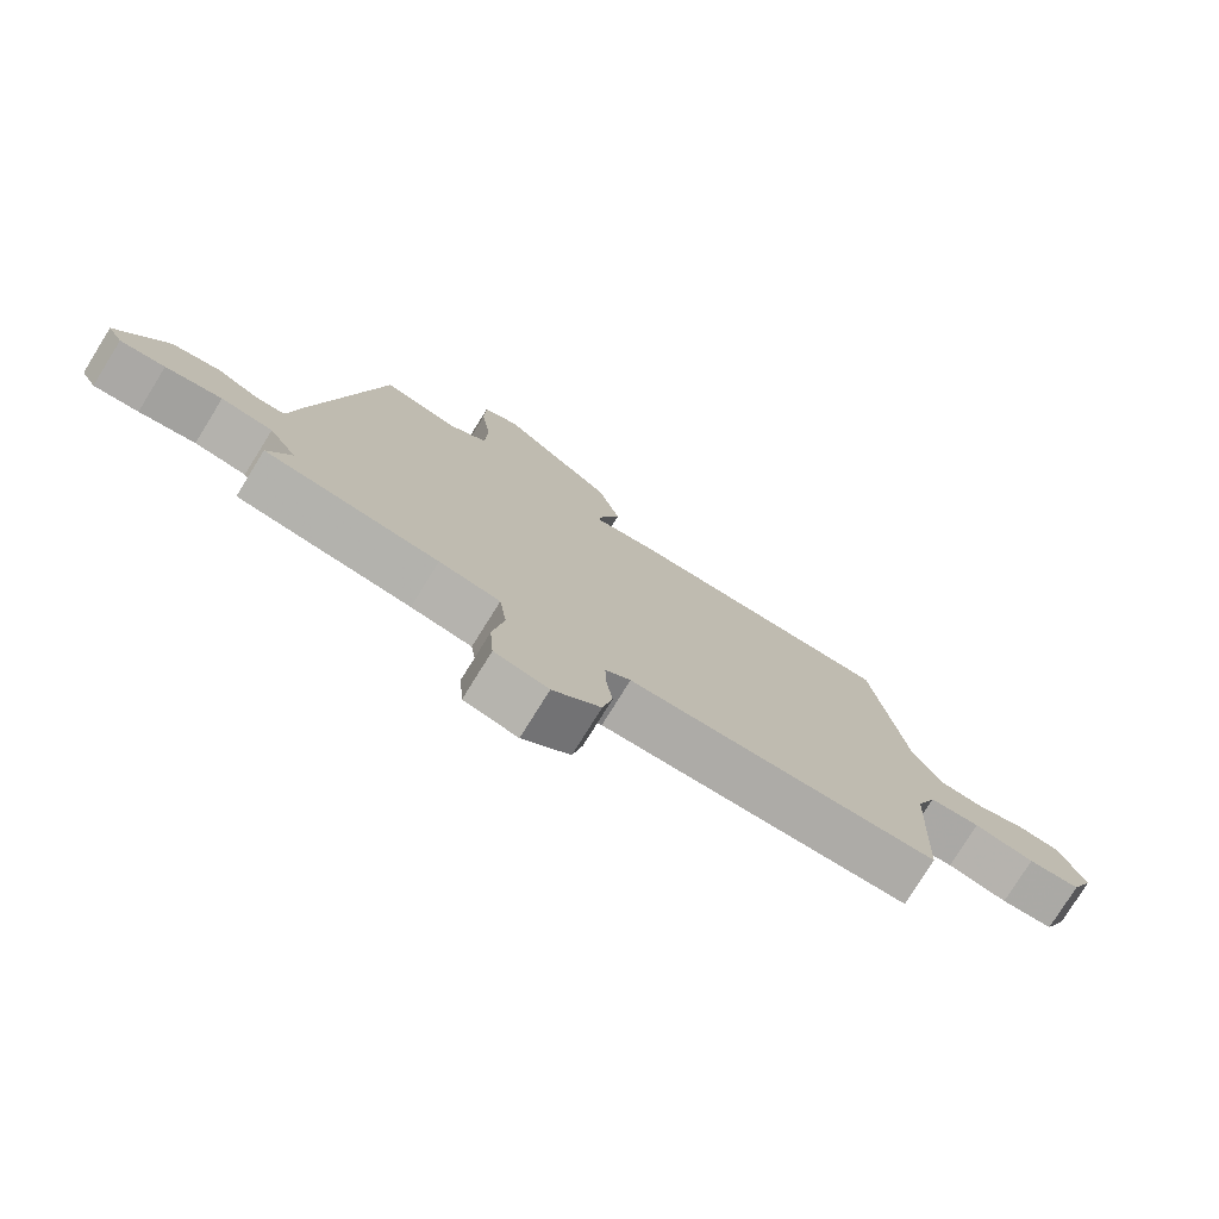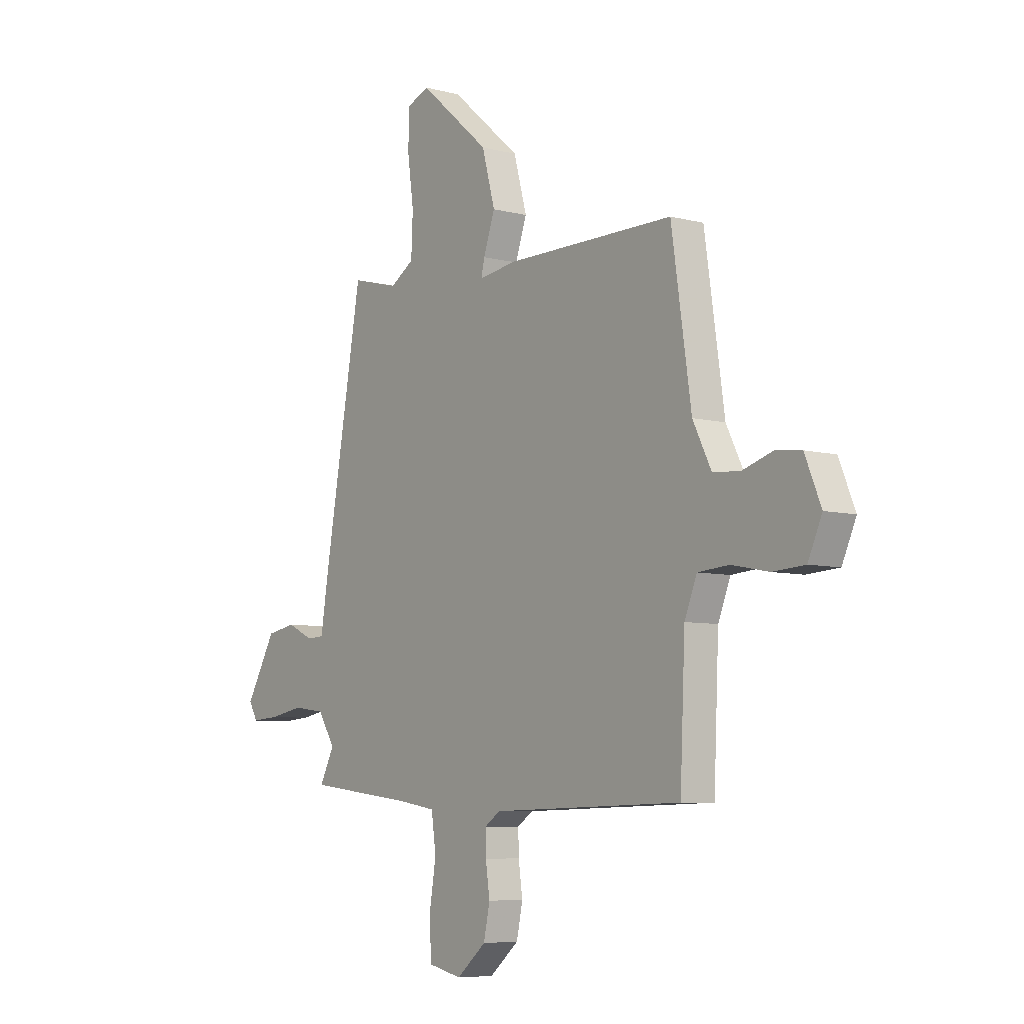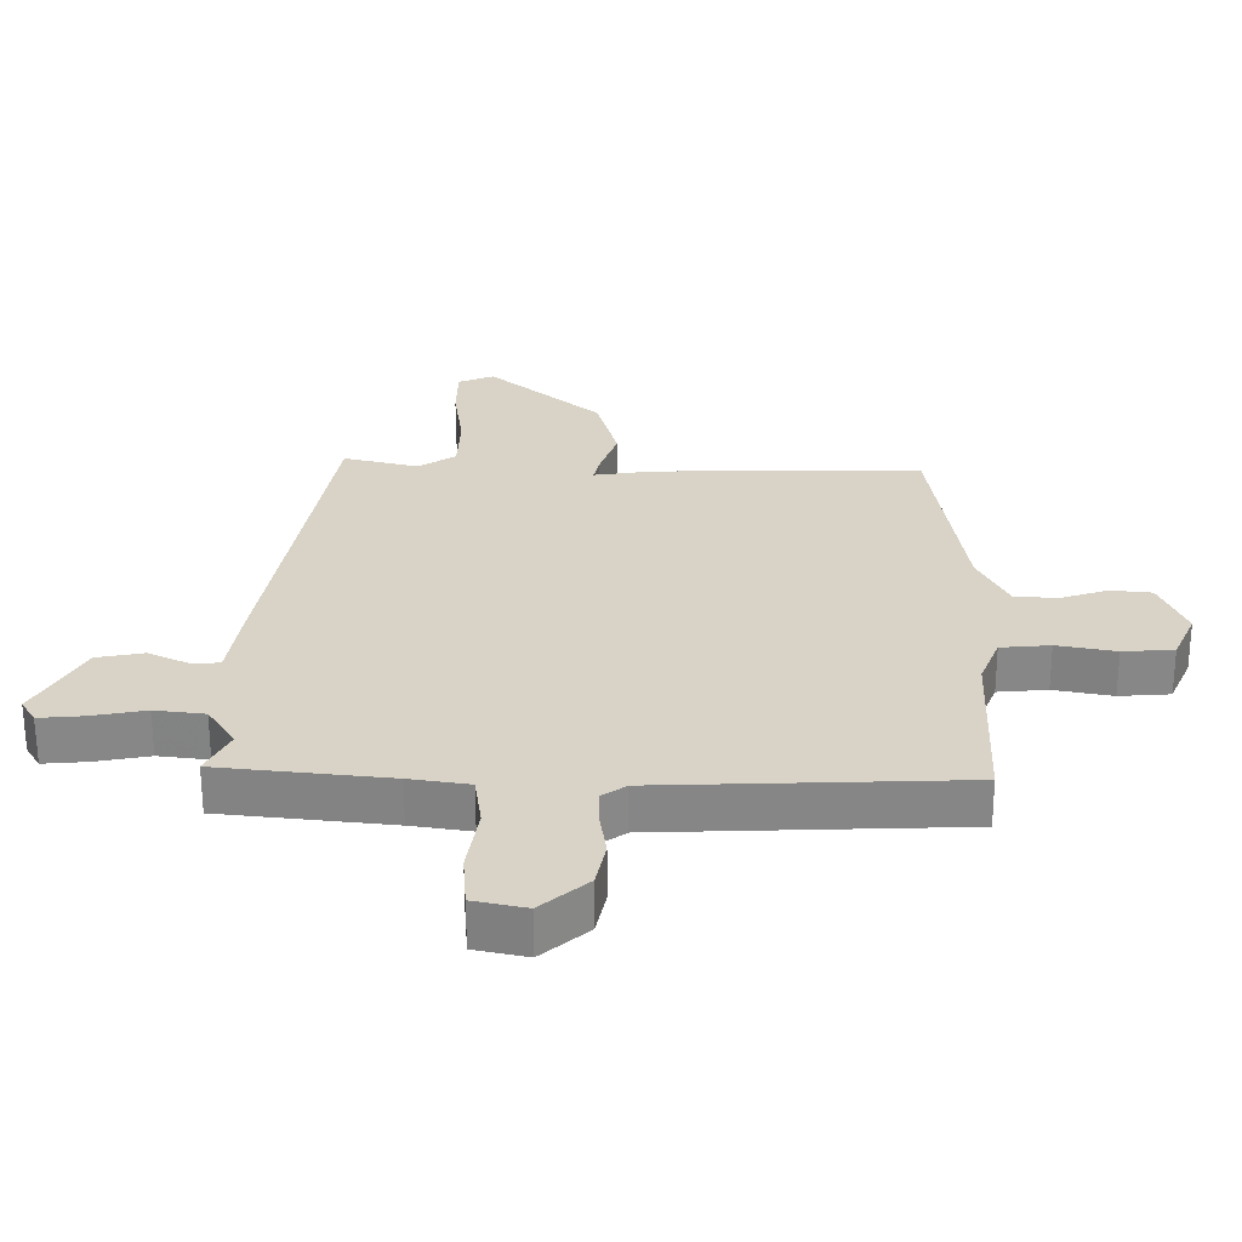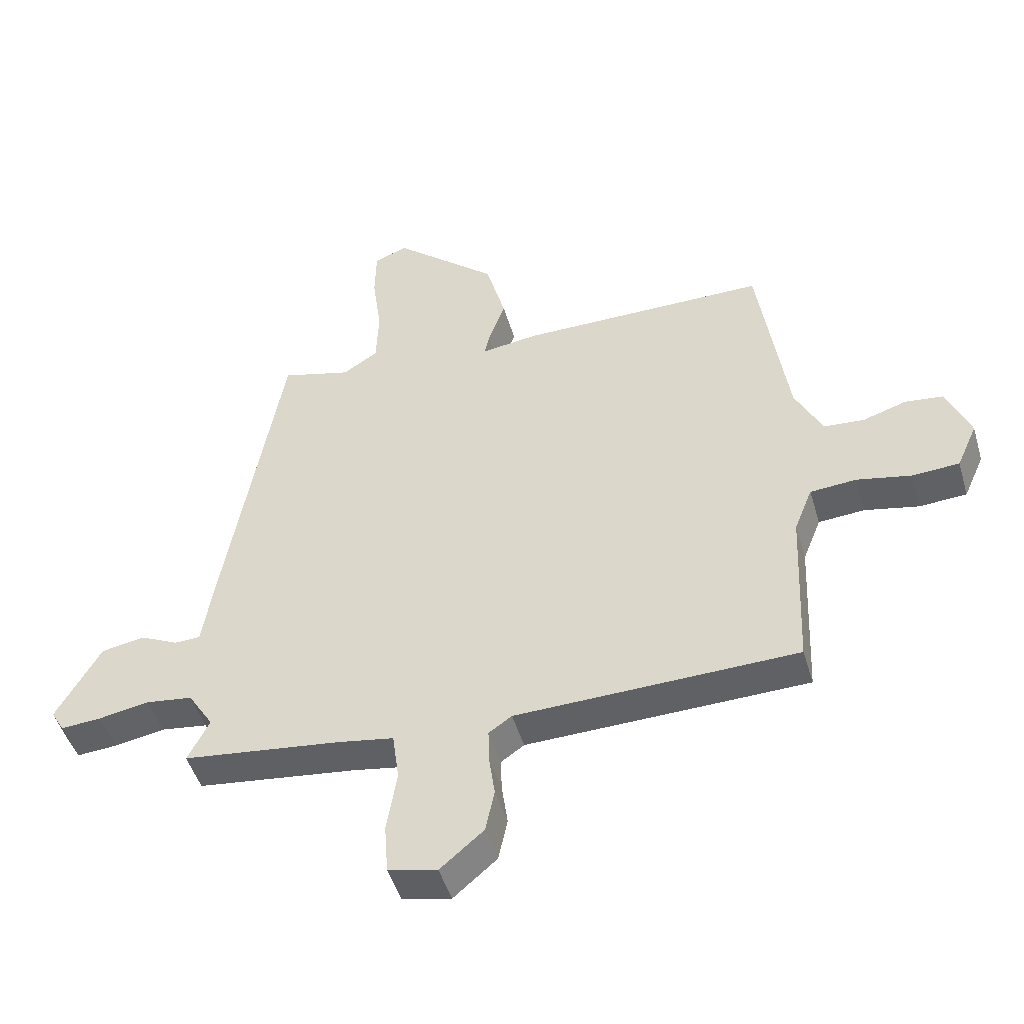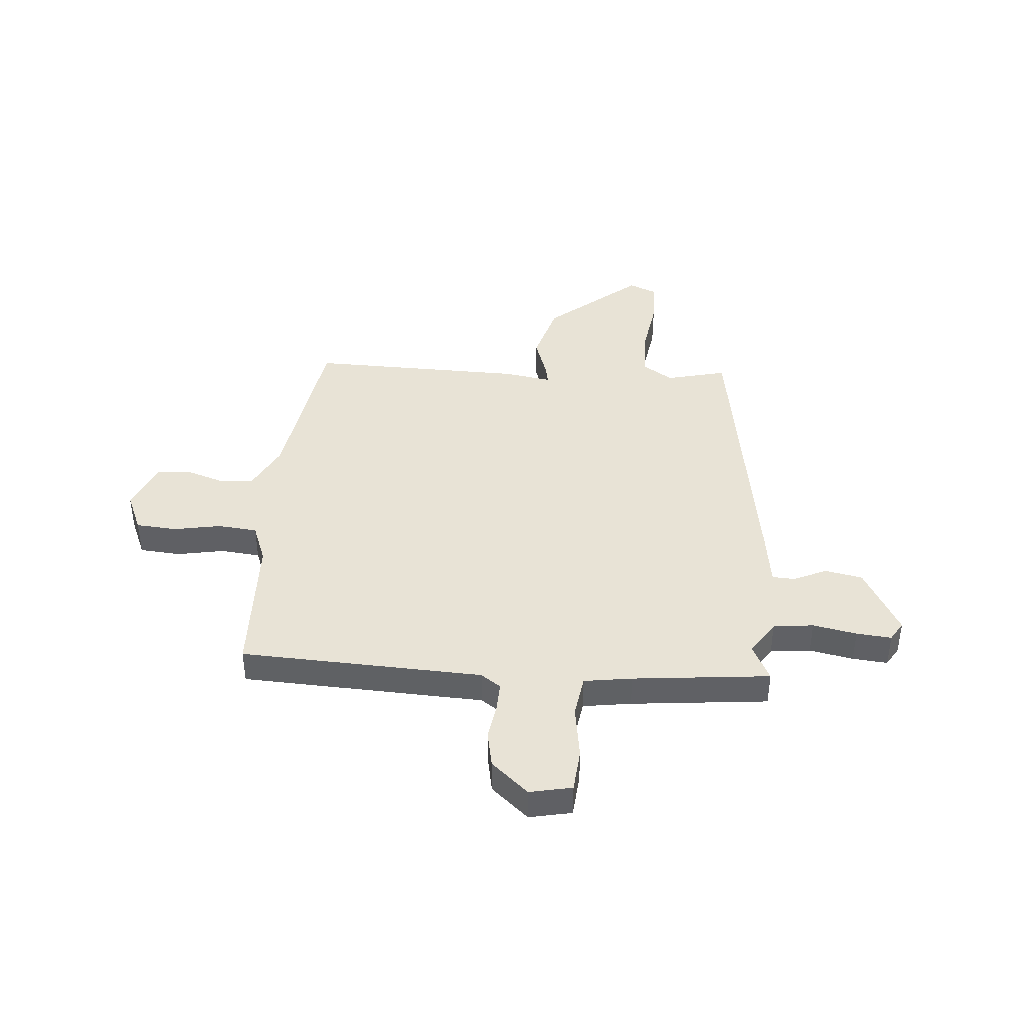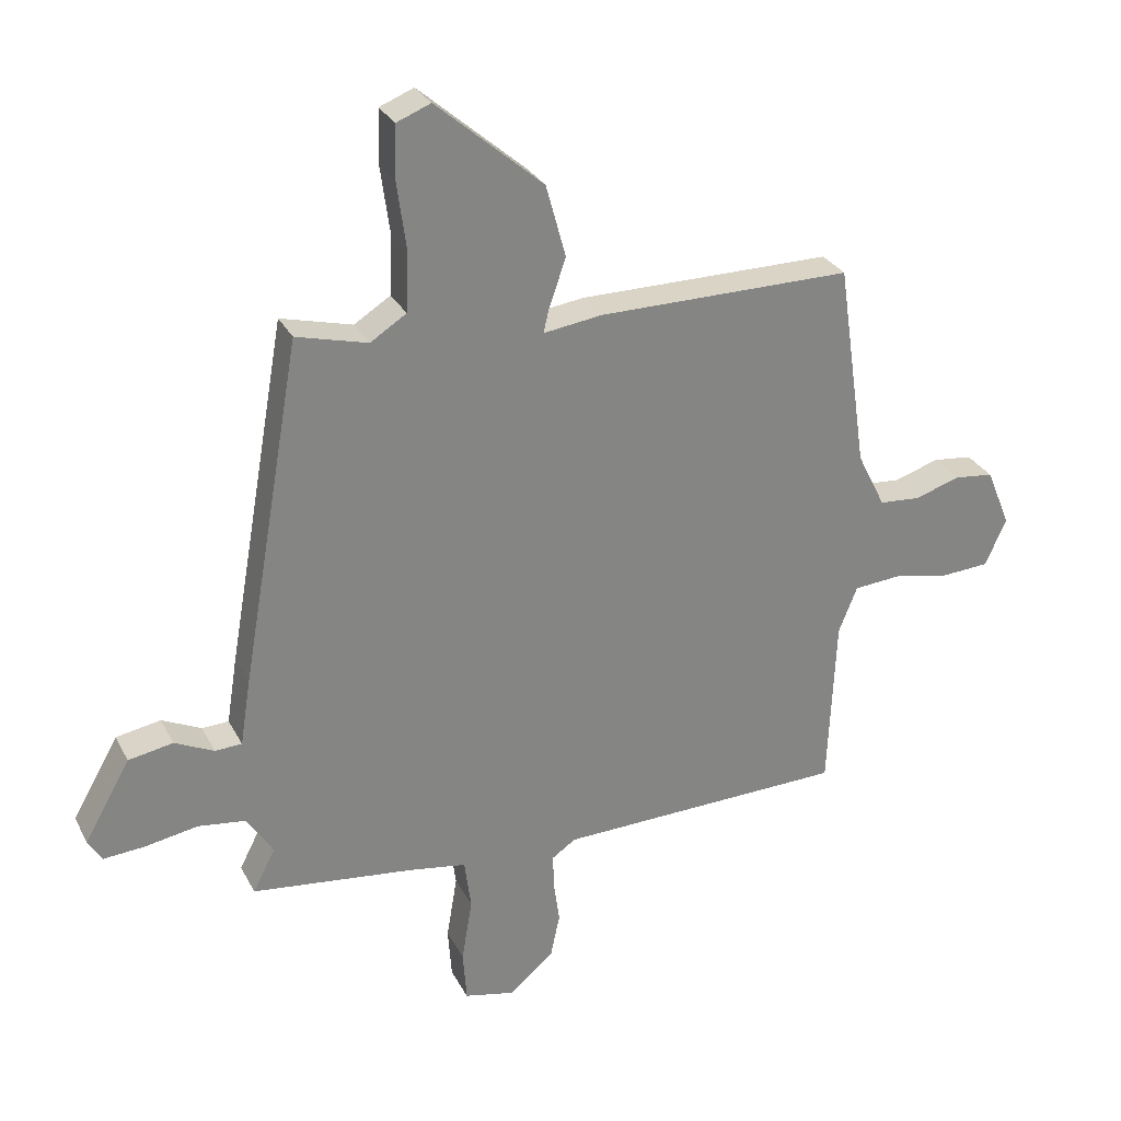
<metadata>
{"format":"obj","ext":"obj","renderer":"f3d","projection":"perspective","resolution":1024,"background":"white","views":[{"elev":-77.1,"azim":-31.8,"up":"+Z"},{"elev":-6.8,"azim":52.7,"up":"+Z"},{"elev":-62.1,"azim":0.1,"up":"+Z"},{"elev":-47.5,"azim":16.2,"up":"+Z"},{"elev":41.6,"azim":-174.6,"up":"+Y"},{"elev":28.9,"azim":-22.9,"up":"+Z"}]}
</metadata>
<code>
v -0.408 0.07 0.502
v -0.293 0.07 0.472
v -0.235 0.07 0.509
v -0.231 0.07 0.603
v -0.246 0.07 0.713
v -0.244 0.07 0.799
v -0.189 0.07 0.821
v -0.017 0.07 0.673
v 0.015 0.07 0.556
v -0.013 0.07 0.476
v -0.021 0.07 0.44
v 0.073 0.07 0.453
v 0.482 0.07 0.454
v 0.53 0.07 0.124
v 0.575 0.07 0.034
v 0.641 0.07 0.029
v 0.714 0.07 0.052
v 0.777 0.07 0.045
v 0.816 0.07 -0.049
v 0.782 0.07 -0.125
v 0.704 0.07 -0.13
v 0.614 0.07 -0.112
v 0.538 0.07 -0.118
v 0.508 0.07 -0.193
v 0.496 0.07 -0.471
v 0.031 0.07 -0.484
v -0.007 0.07 -0.51
v -0.006 0.07 -0.564
v 0.004 0.07 -0.634
v -0.011 0.07 -0.705
v -0.083 0.07 -0.766
v -0.164 0.07 -0.748
v -0.17 0.07 -0.665
v -0.153 0.07 -0.562
v -0.164 0.07 -0.481
v -0.256 0.07 -0.466
v -0.518 0.07 -0.435
v -0.482 0.07 -0.365
v -0.524 0.07 -0.299
v -0.601 0.07 -0.289
v -0.685 0.07 -0.304
v -0.752 0.07 -0.309
v -0.774 0.07 -0.272
v -0.7 0.07 -0.143
v -0.628 0.07 -0.13
v -0.565 0.07 -0.16
v -0.522 0.07 -0.158
v -0.505 0.07 -0.051
v -0.408 0 0.502
v -0.293 0 0.472
v -0.235 0 0.509
v -0.231 0 0.603
v -0.246 0 0.713
v -0.244 0 0.799
v -0.189 0 0.821
v -0.017 0 0.673
v 0.015 0 0.556
v -0.013 0 0.476
v -0.021 0 0.44
v 0.073 0 0.453
v 0.482 0 0.454
v 0.53 0 0.124
v 0.575 0 0.034
v 0.641 0 0.029
v 0.714 0 0.052
v 0.777 0 0.045
v 0.816 0 -0.049
v 0.782 0 -0.125
v 0.704 0 -0.13
v 0.614 0 -0.112
v 0.538 0 -0.118
v 0.508 0 -0.193
v 0.496 0 -0.471
v 0.031 0 -0.484
v -0.007 0 -0.51
v -0.006 0 -0.564
v 0.004 0 -0.634
v -0.011 0 -0.705
v -0.083 0 -0.766
v -0.164 0 -0.748
v -0.17 0 -0.665
v -0.153 0 -0.562
v -0.164 0 -0.481
v -0.256 0 -0.466
v -0.518 0 -0.435
v -0.482 0 -0.365
v -0.524 0 -0.299
v -0.601 0 -0.289
v -0.685 0 -0.304
v -0.752 0 -0.309
v -0.774 0 -0.272
v -0.7 0 -0.143
v -0.628 0 -0.13
v -0.565 0 -0.16
v -0.522 0 -0.158
v -0.505 0 -0.051
f 47 48 1 2
f 43 44 45 46
f 43 46 47
f 40 41 42 43
f 40 43 47
f 39 40 47
f 38 39 47 2
f 36 37 38
f 35 36 38 2
f 31 32 33 34
f 28 29 30 31
f 27 28 31 34
f 26 27 34 35
f 24 25 26 35
f 19 20 21 22
f 19 22 23
f 16 17 18 19
f 15 16 19 23
f 14 15 23 24
f 11 12 13 14
f 7 8 9 10
f 7 10 11
f 4 5 6 7
f 3 4 7 11
f 11 14 24 35
f 2 3 11 35
f 50 49 96 95
f 94 93 92 91
f 95 94 91
f 91 90 89 88
f 95 91 88
f 95 88 87
f 50 95 87 86
f 86 85 84
f 50 86 84 83
f 82 81 80 79
f 79 78 77 76
f 82 79 76 75
f 83 82 75 74
f 83 74 73 72
f 70 69 68 67
f 71 70 67
f 67 66 65 64
f 71 67 64 63
f 72 71 63 62
f 62 61 60 59
f 58 57 56 55
f 59 58 55
f 55 54 53 52
f 59 55 52 51
f 83 72 62 59
f 83 59 51 50
f 1 49 50 2
f 2 50 51 3
f 3 51 52 4
f 4 52 53 5
f 5 53 54 6
f 6 54 55 7
f 7 55 56 8
f 8 56 57 9
f 9 57 58 10
f 10 58 59 11
f 11 59 60 12
f 12 60 61 13
f 13 61 62 14
f 14 62 63 15
f 15 63 64 16
f 16 64 65 17
f 17 65 66 18
f 18 66 67 19
f 19 67 68 20
f 20 68 69 21
f 21 69 70 22
f 22 70 71 23
f 23 71 72 24
f 24 72 73 25
f 25 73 74 26
f 26 74 75 27
f 27 75 76 28
f 28 76 77 29
f 29 77 78 30
f 30 78 79 31
f 31 79 80 32
f 32 80 81 33
f 33 81 82 34
f 34 82 83 35
f 35 83 84 36
f 36 84 85 37
f 37 85 86 38
f 38 86 87 39
f 39 87 88 40
f 40 88 89 41
f 41 89 90 42
f 42 90 91 43
f 43 91 92 44
f 44 92 93 45
f 45 93 94 46
f 46 94 95 47
f 47 95 96 48
f 48 96 49 1

</code>
